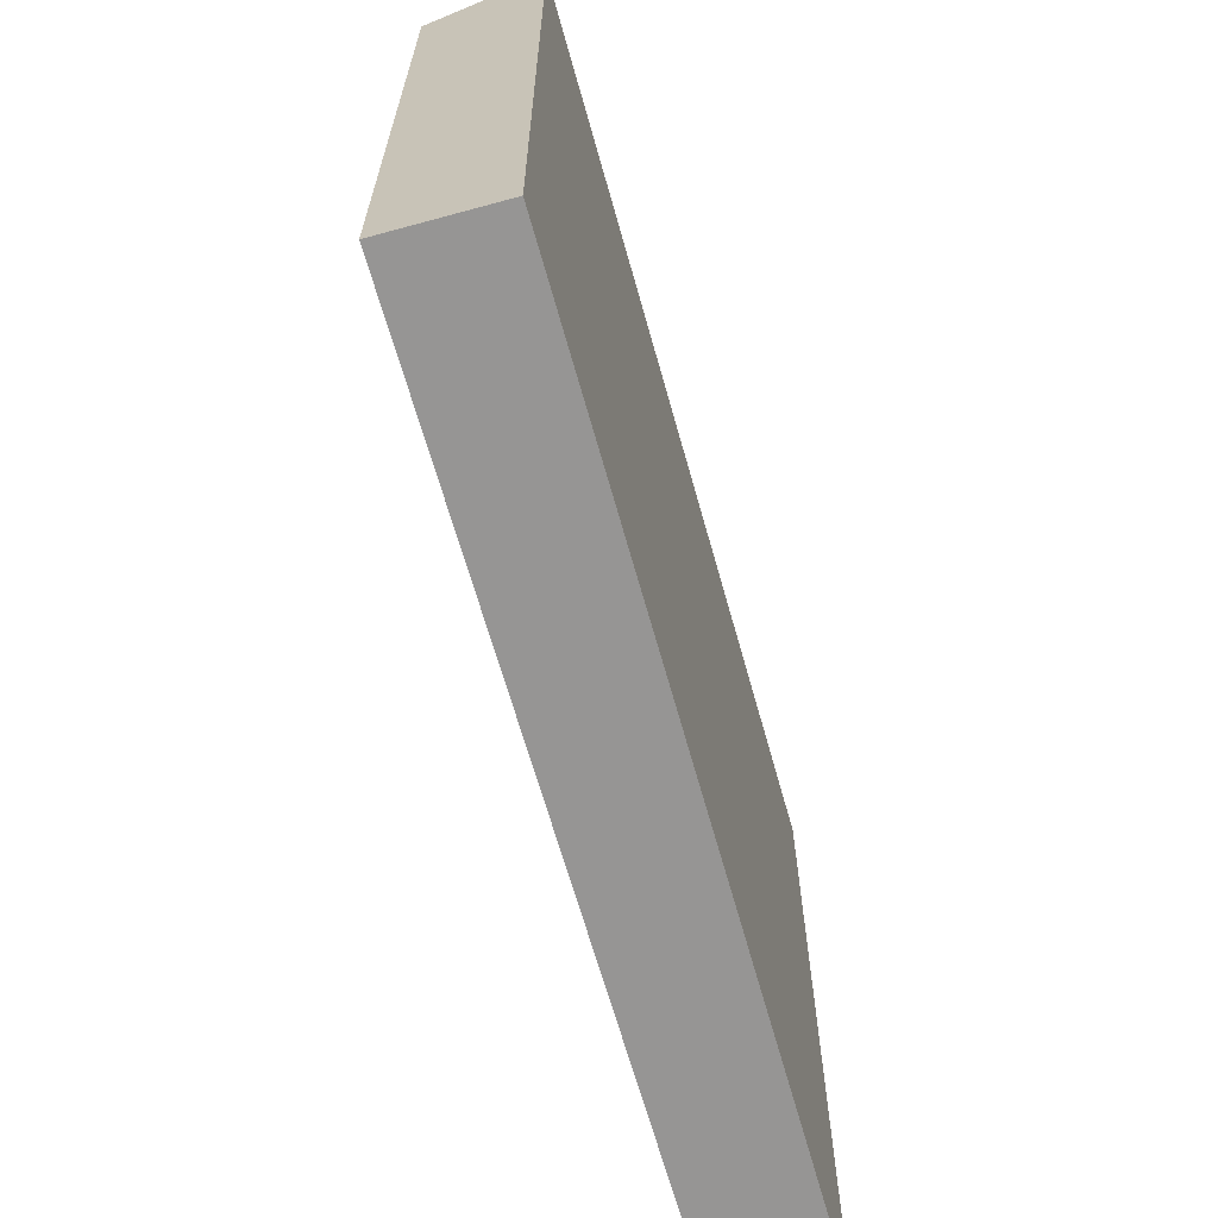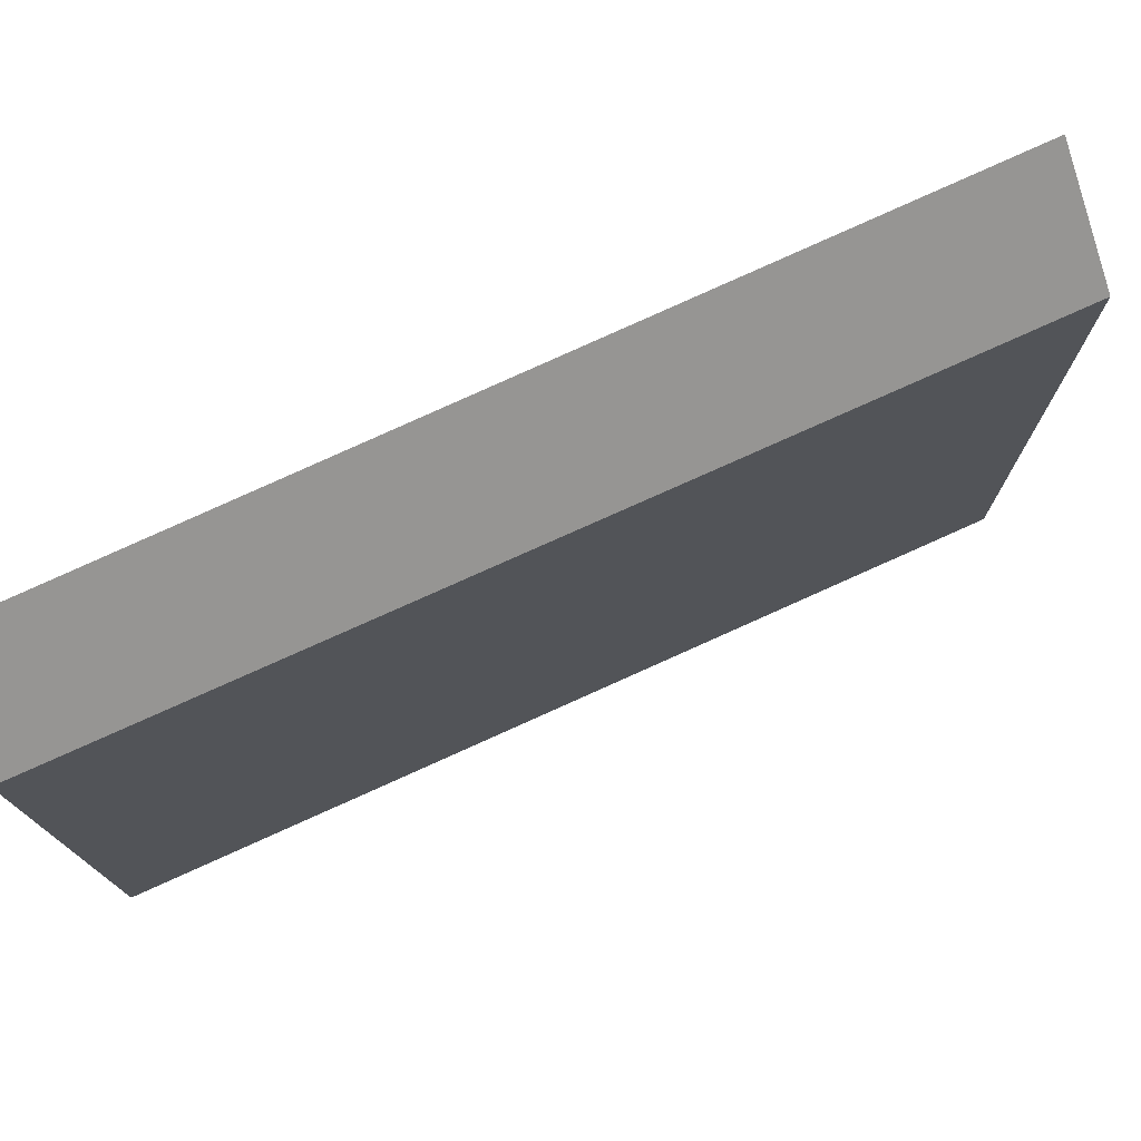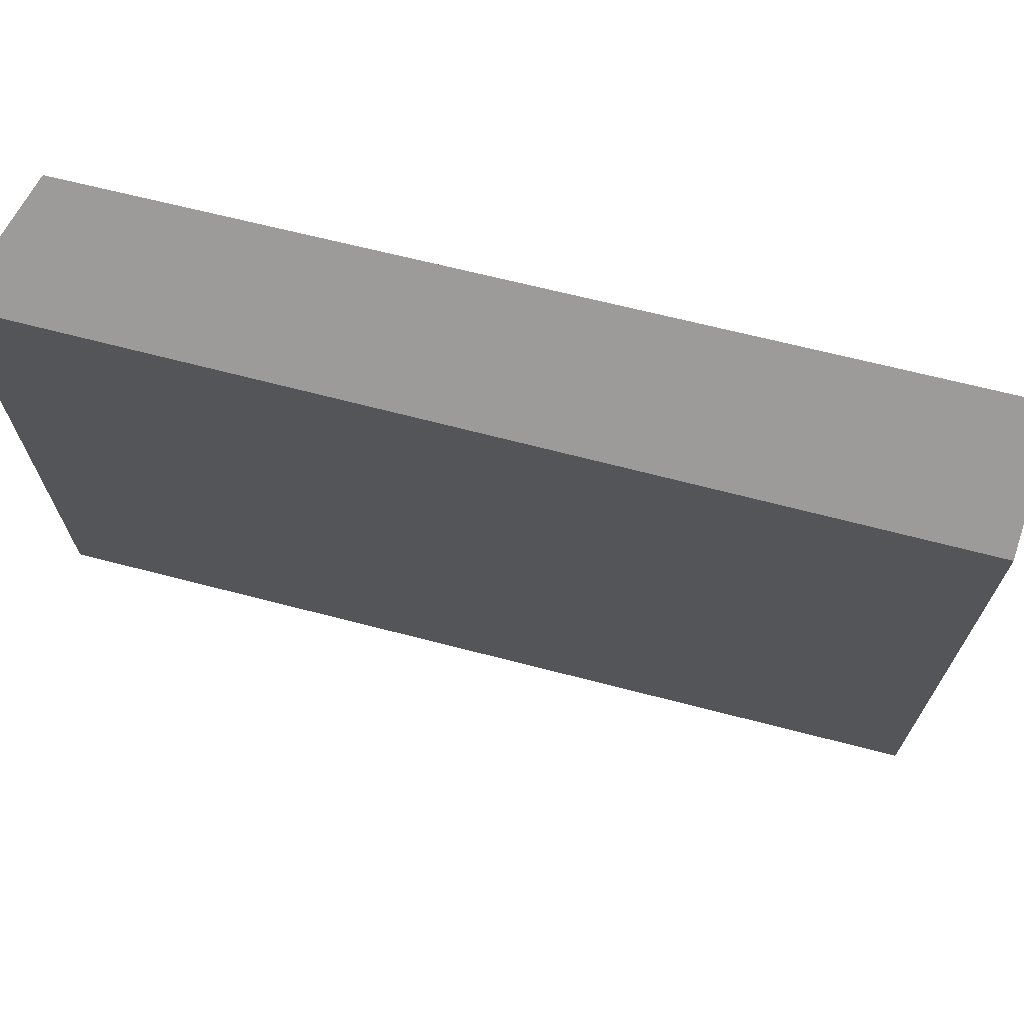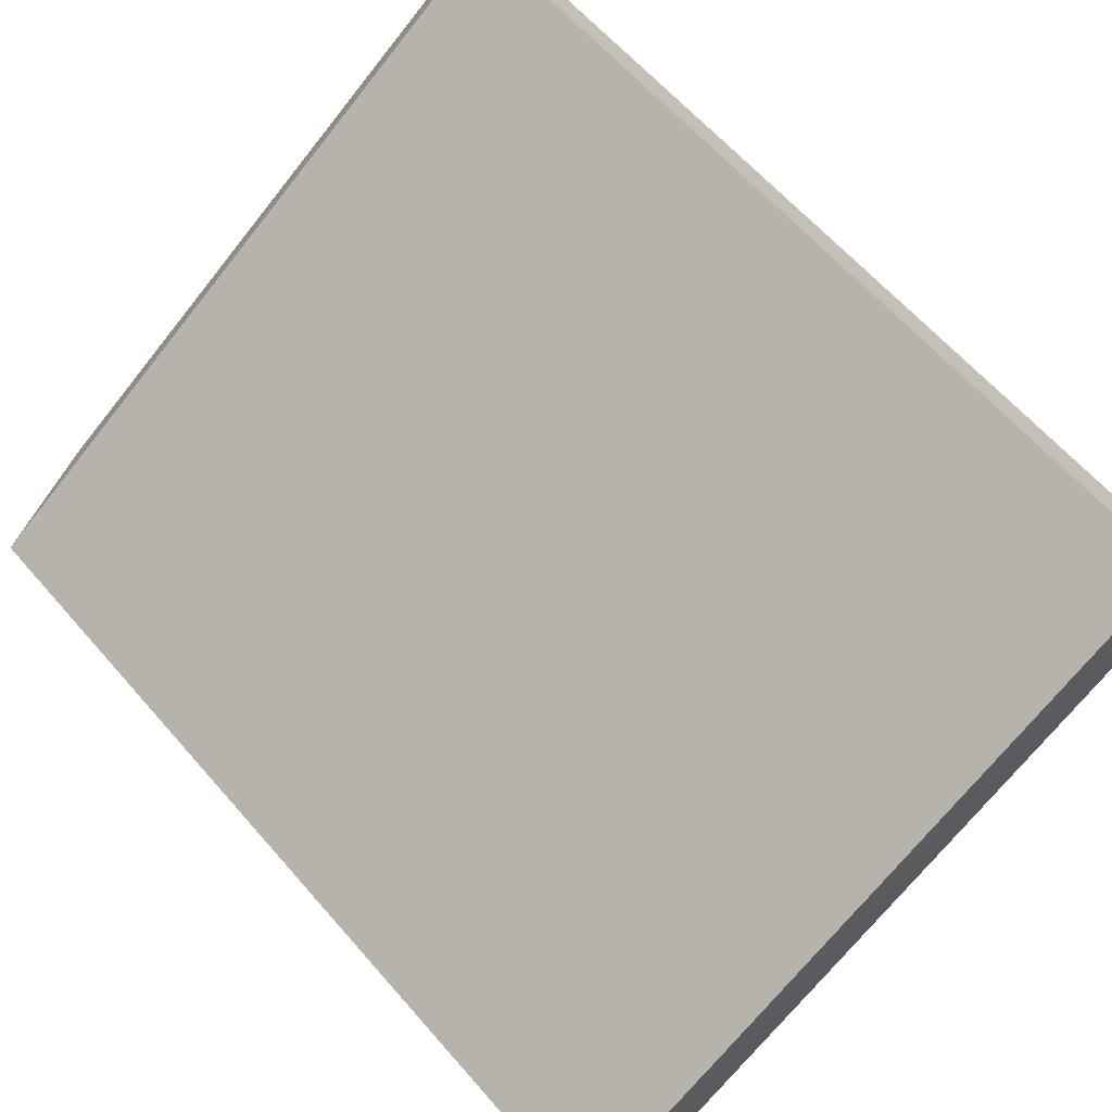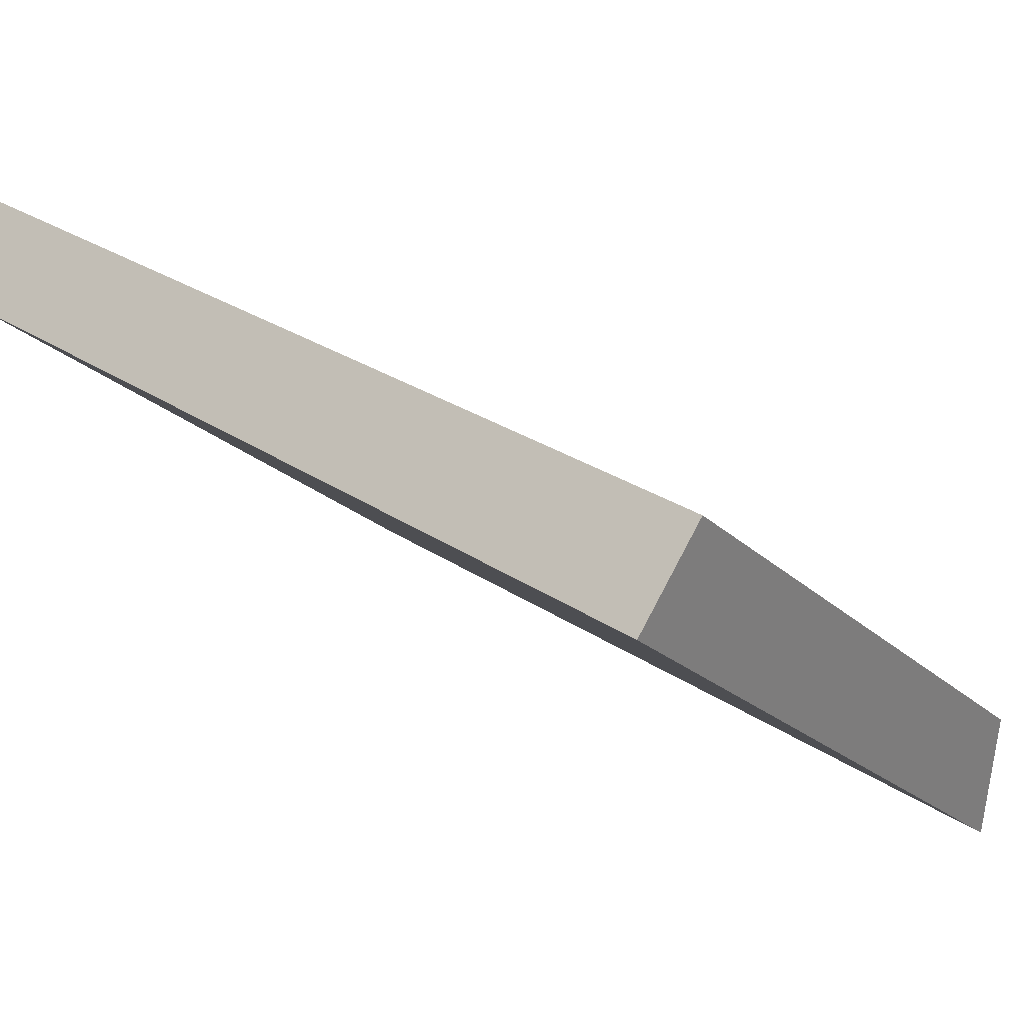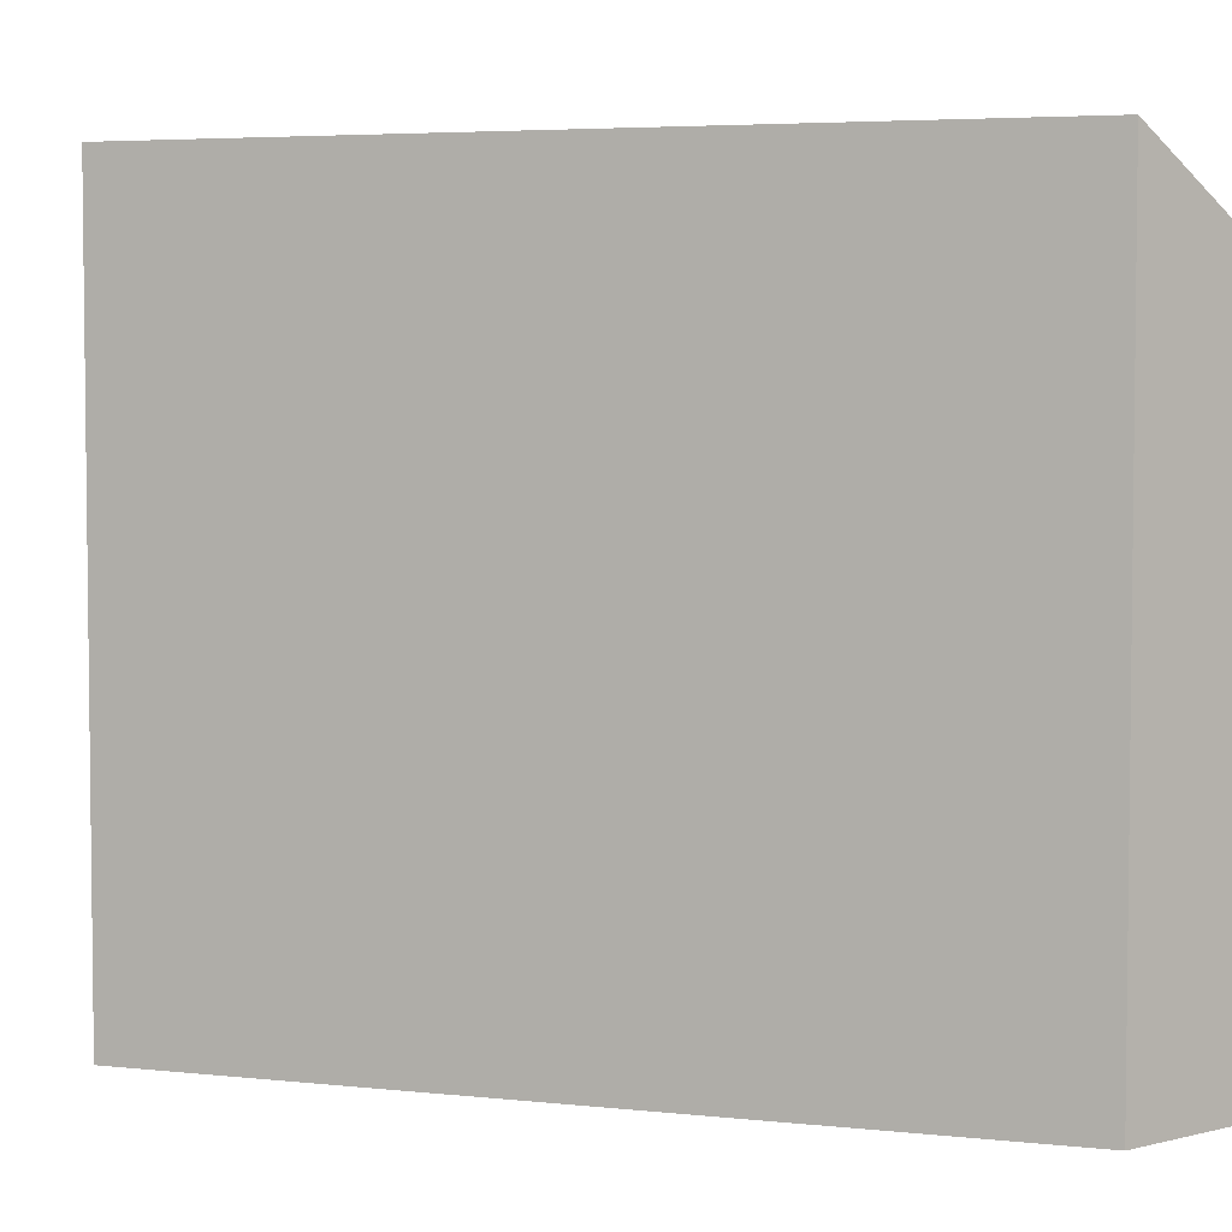
<metadata>
{"format":"obj","ext":"obj","renderer":"f3d","projection":"perspective","resolution":1024,"background":"white","views":[{"elev":-67.6,"azim":138.1,"up":"+Y"},{"elev":76.4,"azim":7.7,"up":"+Y"},{"elev":70.7,"azim":46.4,"up":"+Y"},{"elev":-70.9,"azim":-38.6,"up":"+Z"},{"elev":-20.5,"azim":30.3,"up":"+Z"},{"elev":4.2,"azim":-128.3,"up":"+Y"}]}
</metadata>
<code>
v  0.583 9.085 1.265
v  0 10.19 6.237e-16
v  0 9.085 1.629
v  10.54 9.085 -4.96
v  9.752 10.24 -6.181
v  9.752 3.785e-16 -6.181
v  10.54 3.037e-16 -4.96
v  0 0 0
v  0 -9.975e-17 1.629
v  0.583 -7.746e-17 1.265
g defaultobject
f 1 2 3
f 2 1 4
f 2 4 5
f 4 6 5
f 6 4 7
f 6 2 5
f 2 6 8
f 8 3 2
f 3 8 9
f 1 7 4
f 7 1 3
f 7 3 10
f 10 3 9
f 10 6 7
f 6 10 8
f 8 10 9

</code>
